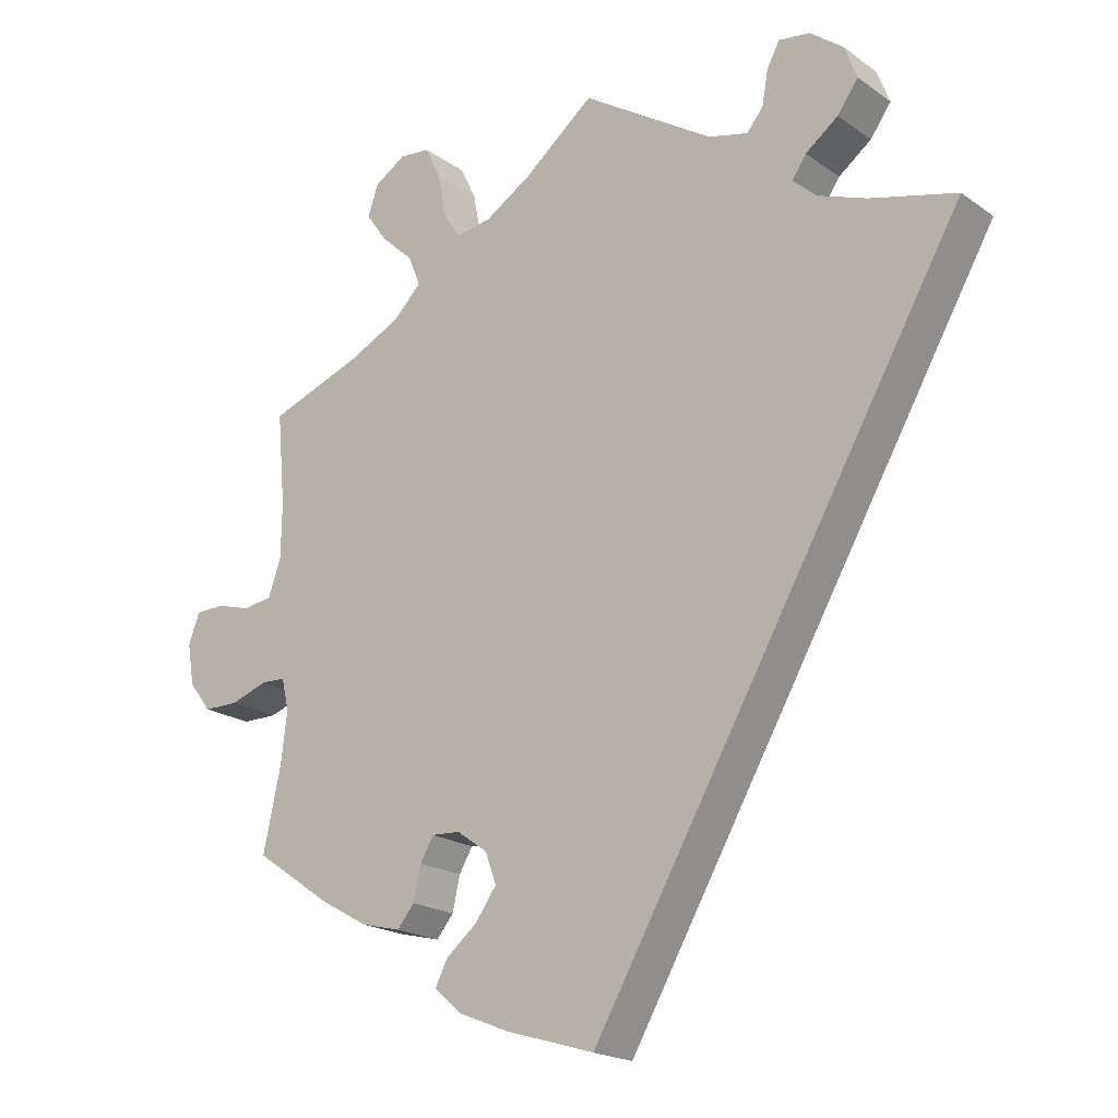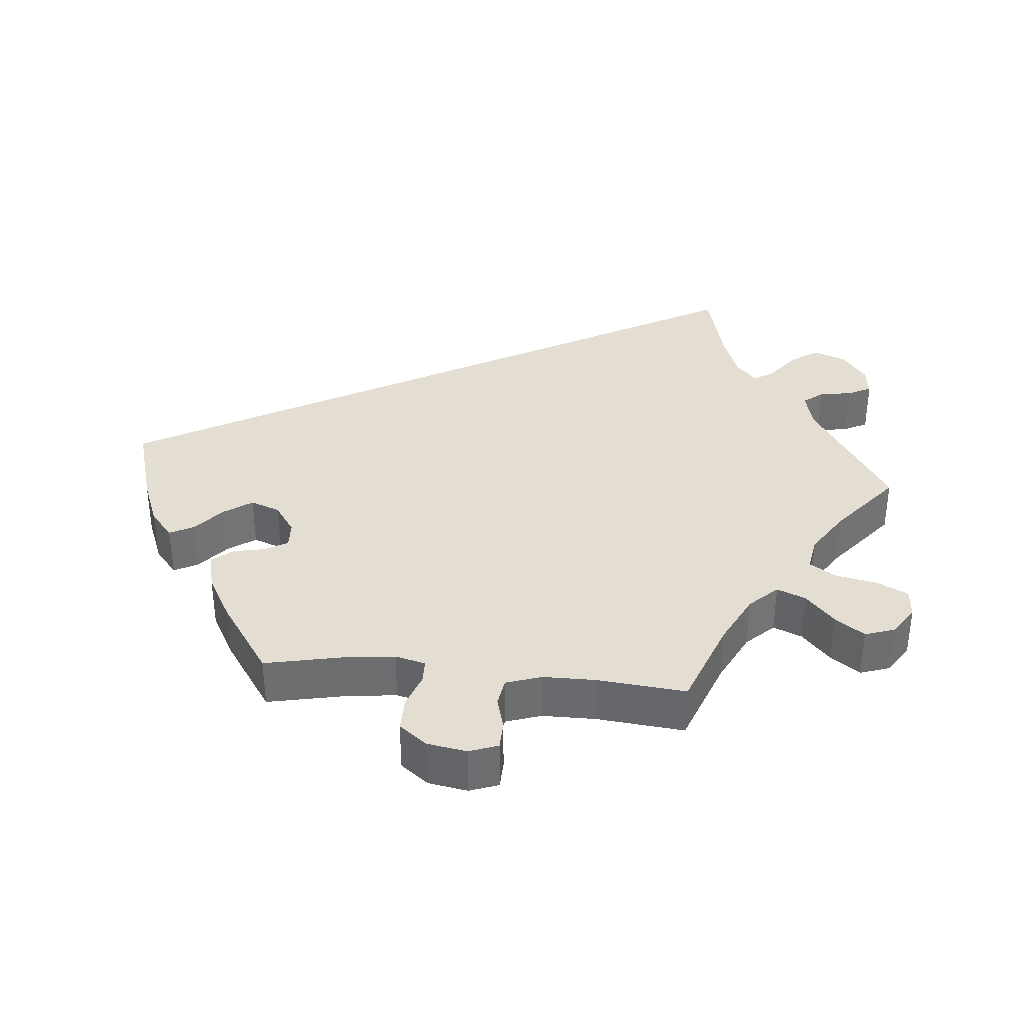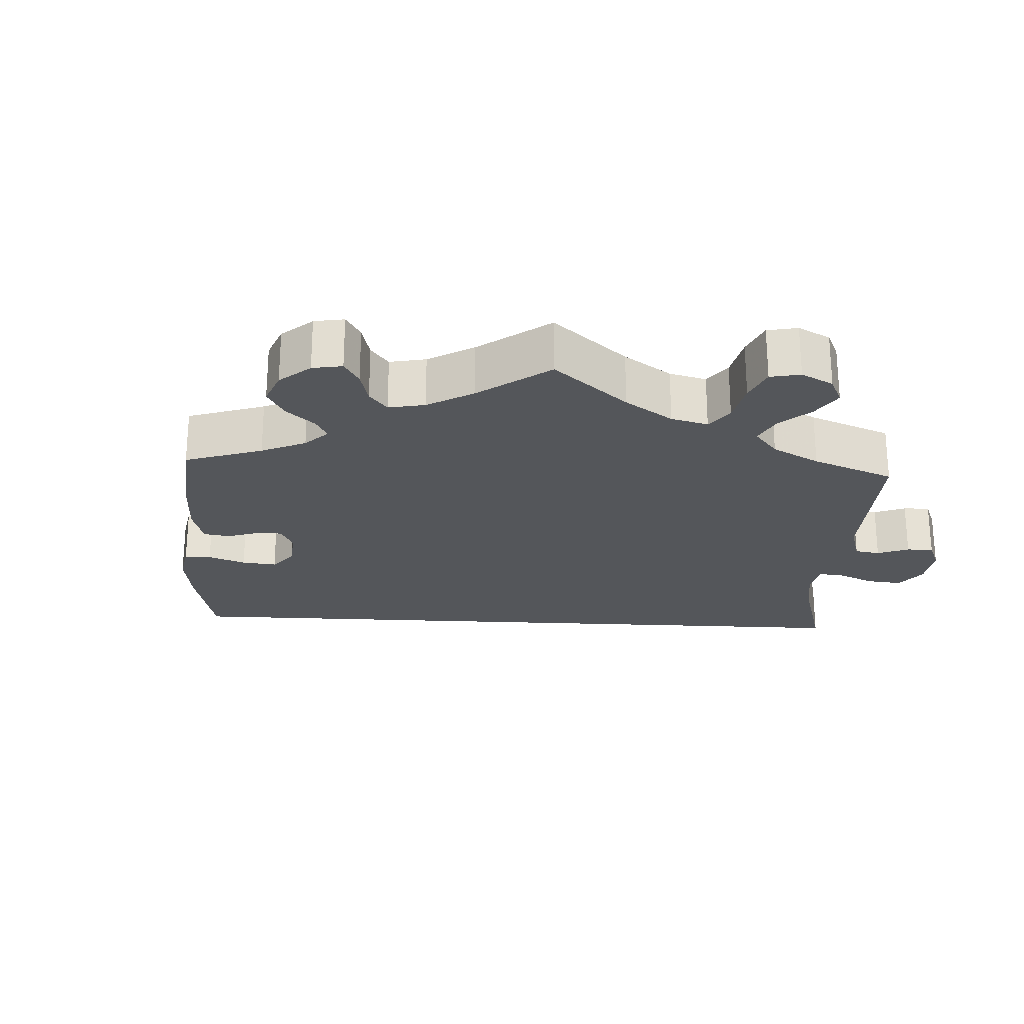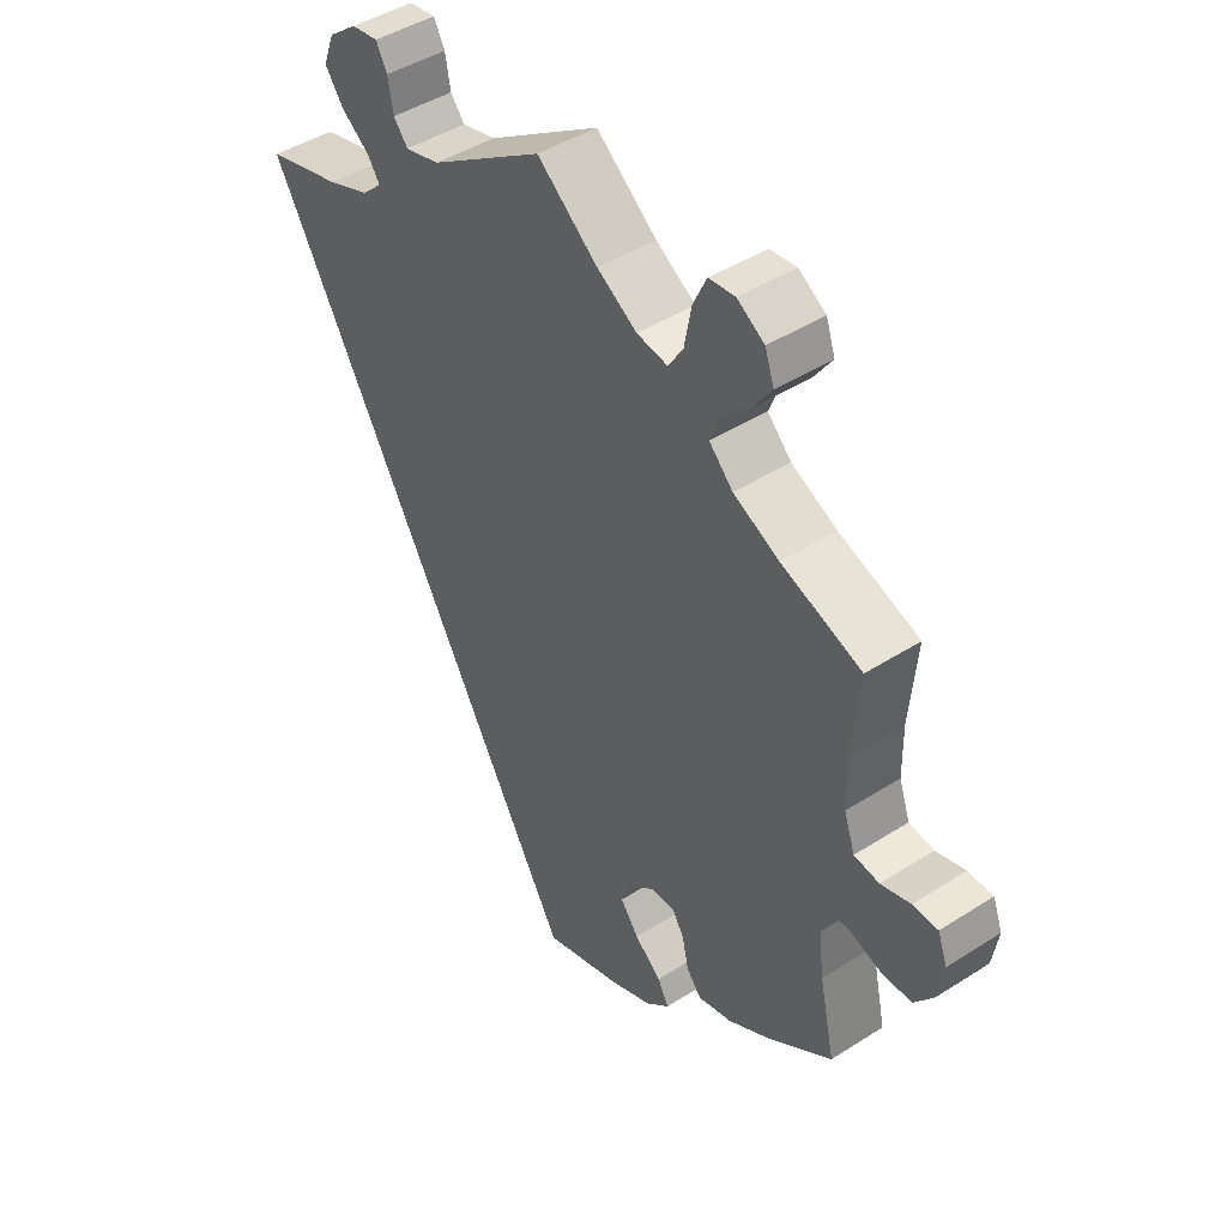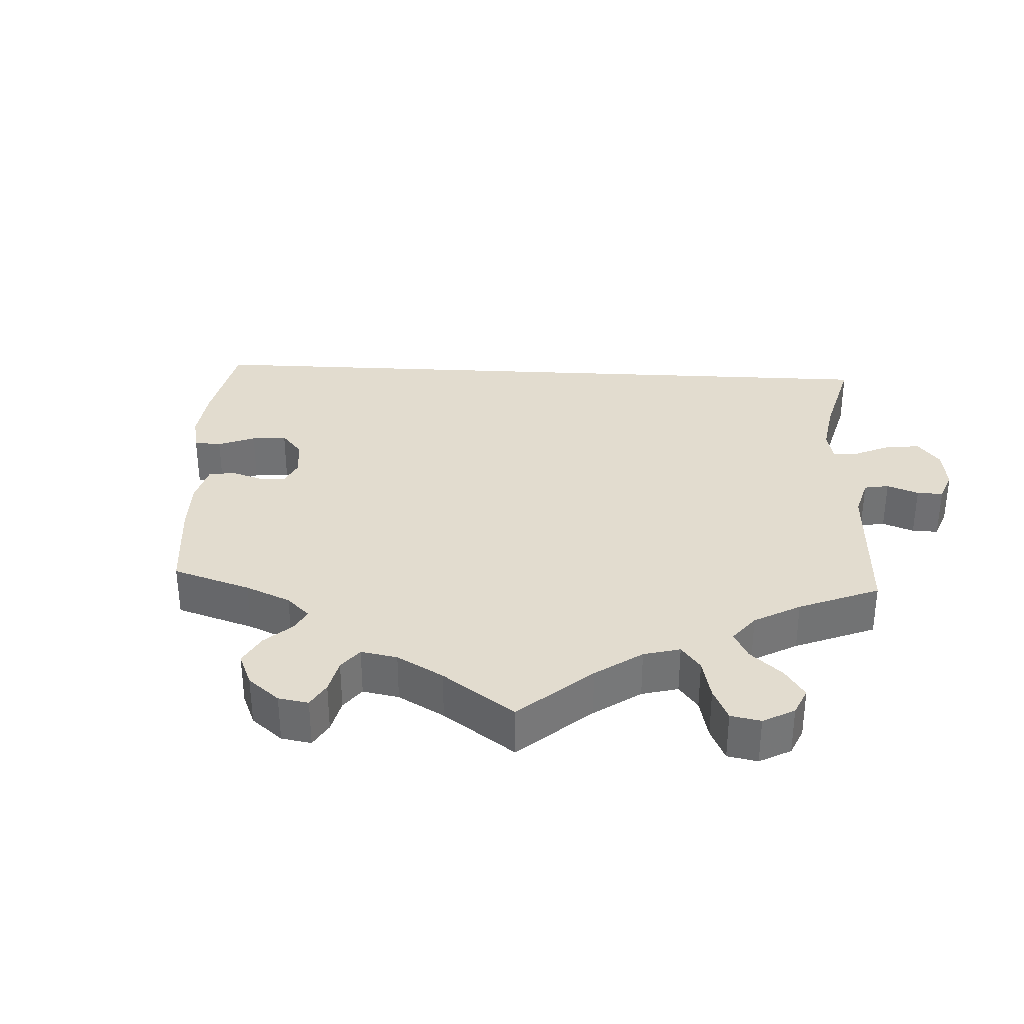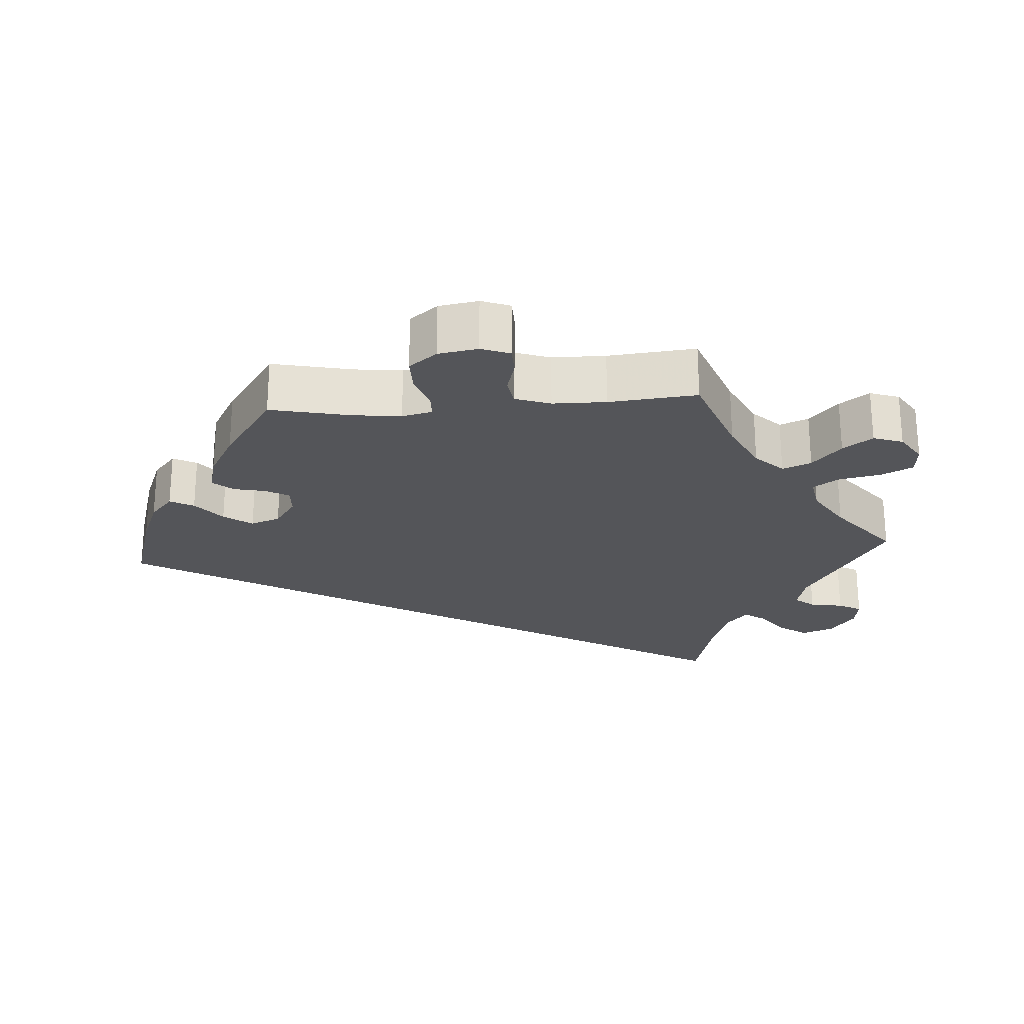
<metadata>
{"format":"obj","ext":"obj","renderer":"f3d","projection":"perspective","resolution":1024,"background":"white","views":[{"elev":-19.7,"azim":38.0,"up":"+Z"},{"elev":36.2,"azim":-84.2,"up":"+Y"},{"elev":-25.2,"azim":-63.0,"up":"+Y"},{"elev":44.4,"azim":-126.8,"up":"+Z"},{"elev":34.7,"azim":-57.3,"up":"+Y"},{"elev":-24.6,"azim":-85.8,"up":"+Y"}]}
</metadata>
<code>
v -0.477 0.07 -0.177
v -0.469 0.07 -0.11
v -0.479 0.07 -0.068
v -0.512 0.07 -0.067
v -0.561 0.07 -0.084
v -0.608 0.07 -0.084
v -0.638 0.07 -0.045
v -0.647 0.07 0.01
v -0.632 0.07 0.05
v -0.593 0.07 0.051
v -0.547 0.07 0.038
v -0.508 0.07 0.044
v -0.491 0.07 0.093
v -0.49 0.07 0.167
v -0.501 0.07 0.289
v -0.376 0.07 0.335
v -0.305 0.07 0.37
v -0.268 0.07 0.408
v -0.284 0.07 0.448
v -0.327 0.07 0.488
v -0.356 0.07 0.529
v -0.342 0.07 0.57
v -0.3 0.07 0.597
v -0.259 0.07 0.593
v -0.238 0.07 0.549
v -0.227 0.07 0.491
v -0.204 0.07 0.455
v -0.156 0.07 0.463
v -0.094 0.07 0.502
v 0 0.07 0.578
v 0.176 0.07 0.466
v 0.229 0.07 0.453
v 0.251 0.07 0.48
v 0.259 0.07 0.526
v 0.276 0.07 0.558
v 0.318 0.07 0.552
v 0.362 0.07 0.518
v 0.379 0.07 0.473
v 0.351 0.07 0.434
v 0.307 0.07 0.401
v 0.288 0.07 0.373
v 0.32 0.07 0.344
v 0.385 0.07 0.32
v 0.501 0.07 0.29
v 0.001 0.07 -0.578
v -0.119 0.07 -0.542
v -0.186 0.07 -0.515
v -0.223 0.07 -0.483
v -0.206 0.07 -0.45
v -0.164 0.07 -0.415
v -0.136 0.07 -0.376
v -0.151 0.07 -0.335
v -0.192 0.07 -0.306
v -0.23 0.07 -0.304
v -0.248 0.07 -0.335
v -0.258 0.07 -0.38
v -0.281 0.07 -0.408
v -0.334 0.07 -0.395
v -0.398 0.07 -0.359
v -0.501 0.07 -0.288
v -0.477 0 -0.177
v -0.469 0 -0.11
v -0.479 0 -0.068
v -0.512 0 -0.067
v -0.561 0 -0.084
v -0.608 0 -0.084
v -0.638 0 -0.045
v -0.647 0 0.01
v -0.632 0 0.05
v -0.593 0 0.051
v -0.547 0 0.038
v -0.508 0 0.044
v -0.491 0 0.093
v -0.49 0 0.167
v -0.501 0 0.289
v -0.376 0 0.335
v -0.305 0 0.37
v -0.268 0 0.408
v -0.284 0 0.448
v -0.327 0 0.488
v -0.356 0 0.529
v -0.342 0 0.57
v -0.3 0 0.597
v -0.259 0 0.593
v -0.238 0 0.549
v -0.227 0 0.491
v -0.204 0 0.455
v -0.156 0 0.463
v -0.094 0 0.502
v 0 0 0.578
v 0.176 0 0.466
v 0.229 0 0.453
v 0.251 0 0.48
v 0.259 0 0.526
v 0.276 0 0.558
v 0.318 0 0.552
v 0.362 0 0.518
v 0.379 0 0.473
v 0.351 0 0.434
v 0.307 0 0.401
v 0.288 0 0.373
v 0.32 0 0.344
v 0.385 0 0.32
v 0.501 0 0.29
v 0.001 0 -0.578
v -0.119 0 -0.542
v -0.186 0 -0.515
v -0.223 0 -0.483
v -0.206 0 -0.45
v -0.164 0 -0.415
v -0.136 0 -0.376
v -0.151 0 -0.335
v -0.192 0 -0.306
v -0.23 0 -0.304
v -0.248 0 -0.335
v -0.258 0 -0.38
v -0.281 0 -0.408
v -0.334 0 -0.395
v -0.398 0 -0.359
v -0.501 0 -0.288
f 59 60 1
f 58 59 1 2
f 55 56 57 58
f 54 55 58 2
f 53 54 2 3
f 52 53 3
f 47 48 49 50
f 47 50 51
f 46 47 51
f 43 44 45 46
f 42 43 46 51
f 41 42 51 52
f 37 38 39 40
f 37 40 41
f 33 34 35 36
f 32 33 36 37
f 29 30 31
f 28 29 31 32
f 27 28 32
f 23 24 25 26
f 23 26 27
f 22 23 27
f 19 20 21 22
f 19 22 27
f 18 19 27 32
f 14 15 16
f 13 14 16 17
f 12 13 17 18
f 8 9 10 11
f 8 11 12
f 7 8 12
f 4 5 6 7
f 3 4 7 12
f 32 37 41 52
f 18 32 52
f 3 12 18 52
f 61 120 119
f 62 61 119 118
f 118 117 116 115
f 62 118 115 114
f 63 62 114 113
f 63 113 112
f 110 109 108 107
f 111 110 107
f 111 107 106
f 106 105 104 103
f 111 106 103 102
f 112 111 102 101
f 100 99 98 97
f 101 100 97
f 96 95 94 93
f 97 96 93 92
f 91 90 89
f 92 91 89 88
f 92 88 87
f 86 85 84 83
f 87 86 83
f 87 83 82
f 82 81 80 79
f 87 82 79
f 92 87 79 78
f 76 75 74
f 77 76 74 73
f 78 77 73 72
f 71 70 69 68
f 72 71 68
f 72 68 67
f 67 66 65 64
f 72 67 64 63
f 112 101 97 92
f 112 92 78
f 112 78 72 63
f 1 61 62 2
f 2 62 63 3
f 3 63 64 4
f 4 64 65 5
f 5 65 66 6
f 6 66 67 7
f 7 67 68 8
f 8 68 69 9
f 9 69 70 10
f 10 70 71 11
f 11 71 72 12
f 12 72 73 13
f 13 73 74 14
f 14 74 75 15
f 15 75 76 16
f 16 76 77 17
f 17 77 78 18
f 18 78 79 19
f 19 79 80 20
f 20 80 81 21
f 21 81 82 22
f 22 82 83 23
f 23 83 84 24
f 24 84 85 25
f 25 85 86 26
f 26 86 87 27
f 27 87 88 28
f 28 88 89 29
f 29 89 90 30
f 30 90 91 31
f 31 91 92 32
f 32 92 93 33
f 33 93 94 34
f 34 94 95 35
f 35 95 96 36
f 36 96 97 37
f 37 97 98 38
f 38 98 99 39
f 39 99 100 40
f 40 100 101 41
f 41 101 102 42
f 42 102 103 43
f 43 103 104 44
f 44 104 105 45
f 45 105 106 46
f 46 106 107 47
f 47 107 108 48
f 48 108 109 49
f 49 109 110 50
f 50 110 111 51
f 51 111 112 52
f 52 112 113 53
f 53 113 114 54
f 54 114 115 55
f 55 115 116 56
f 56 116 117 57
f 57 117 118 58
f 58 118 119 59
f 59 119 120 60
f 60 120 61 1

</code>
